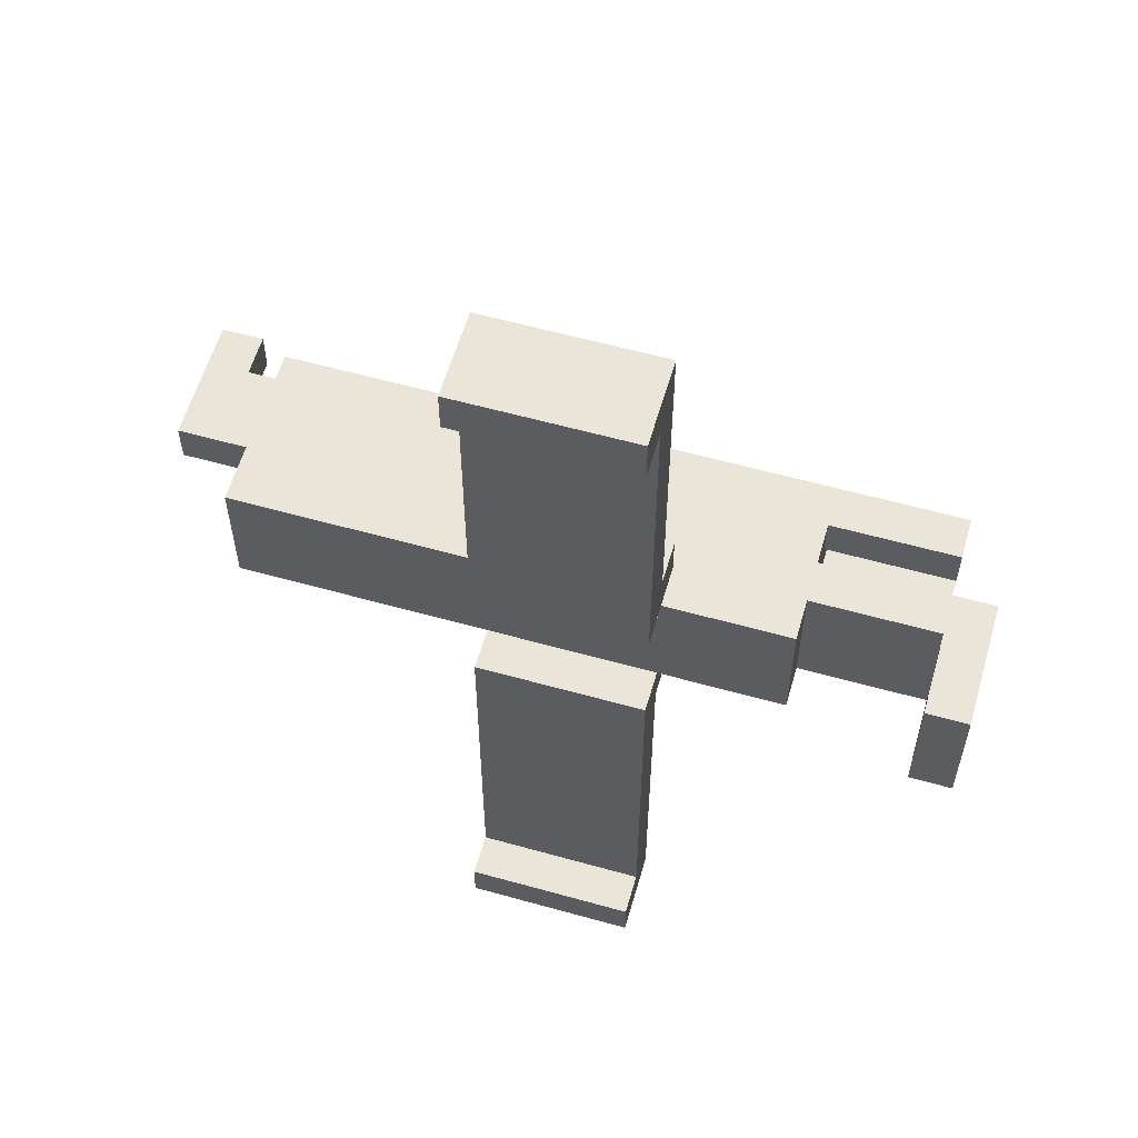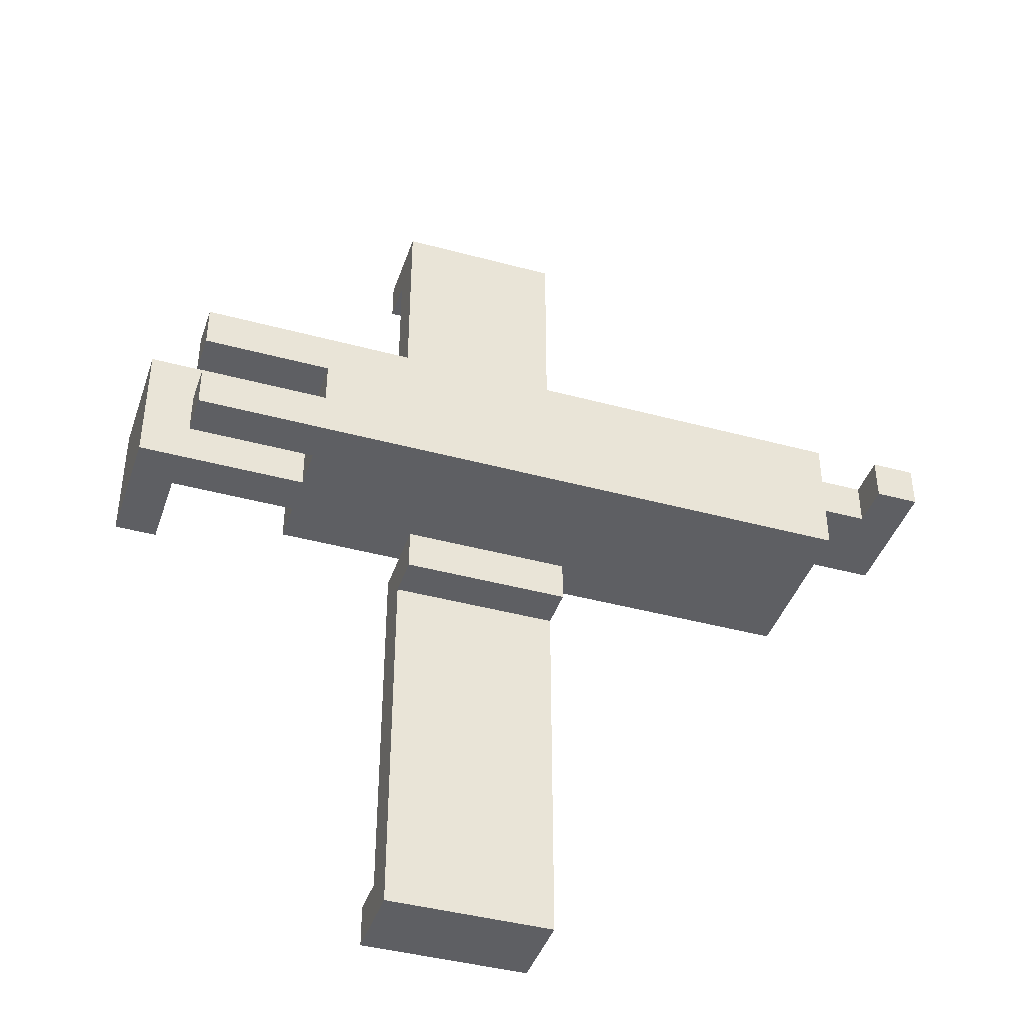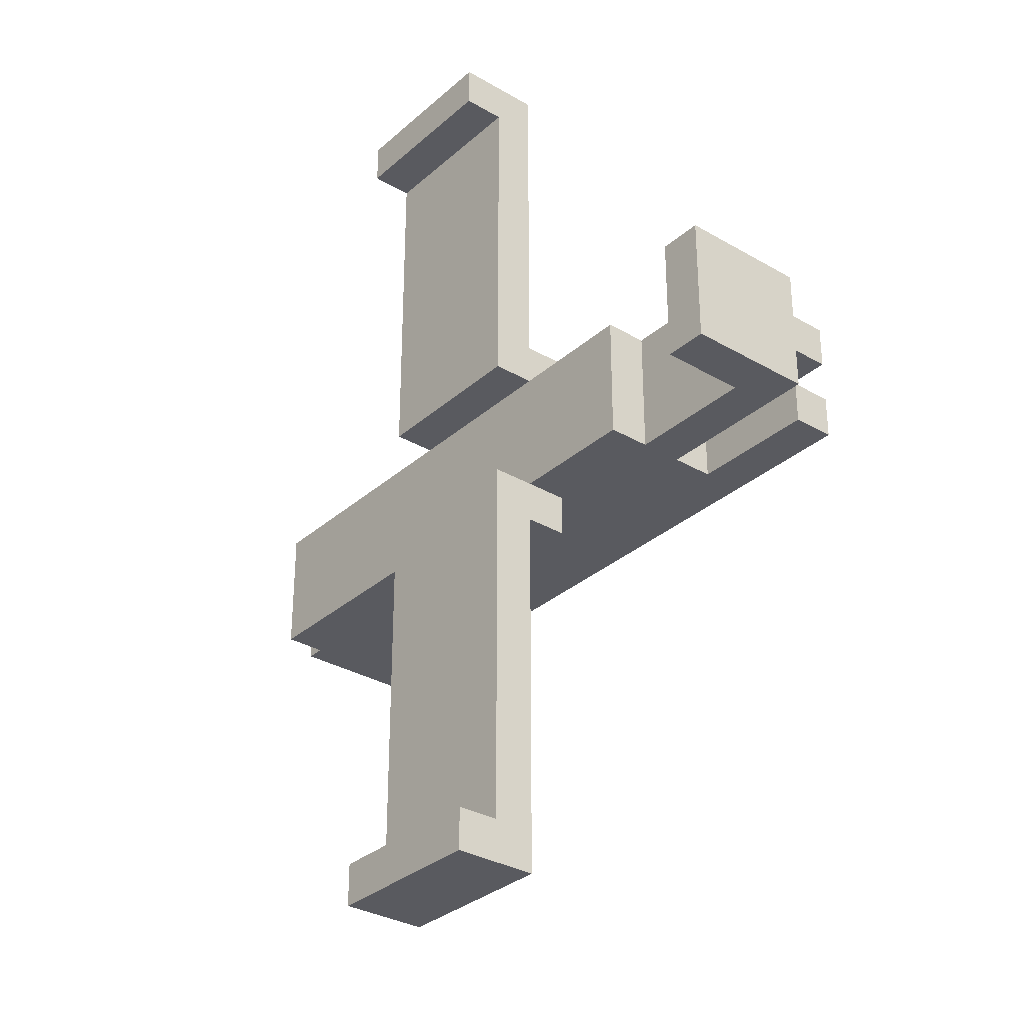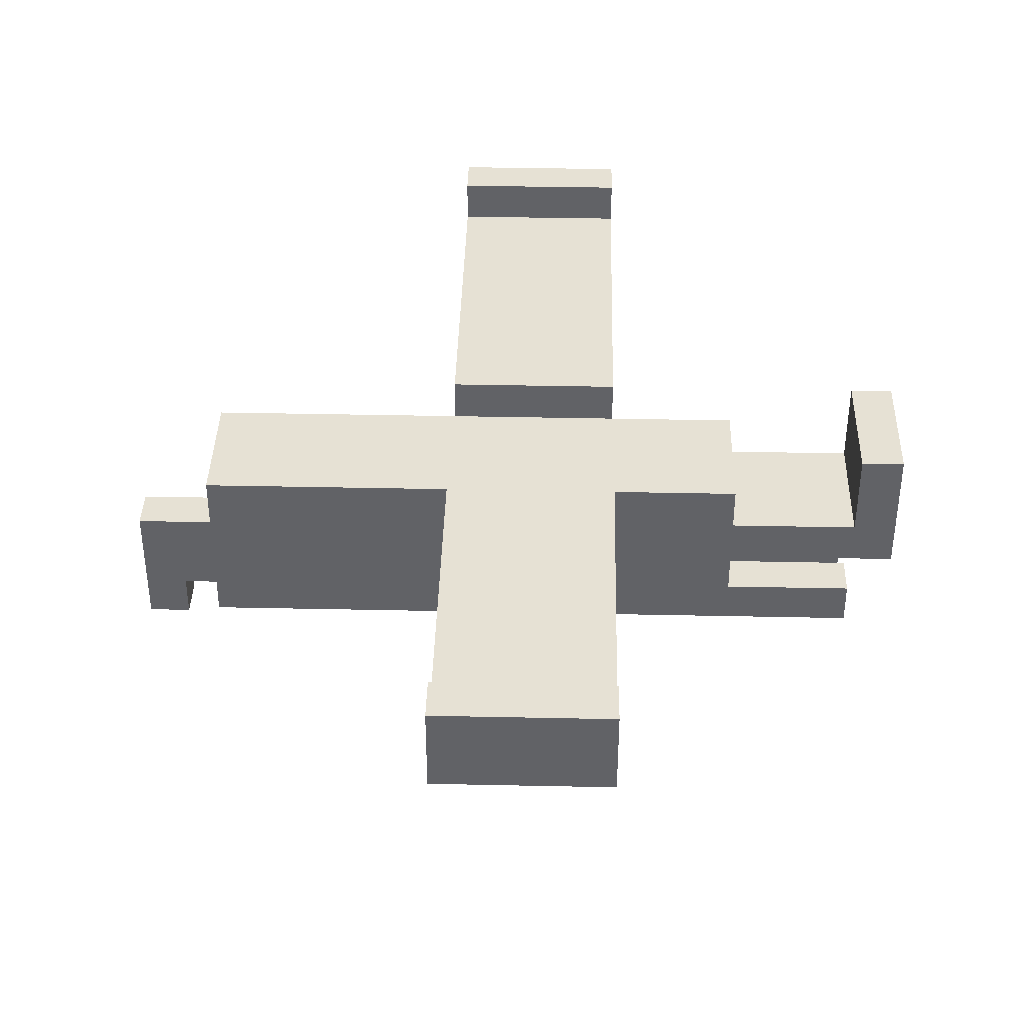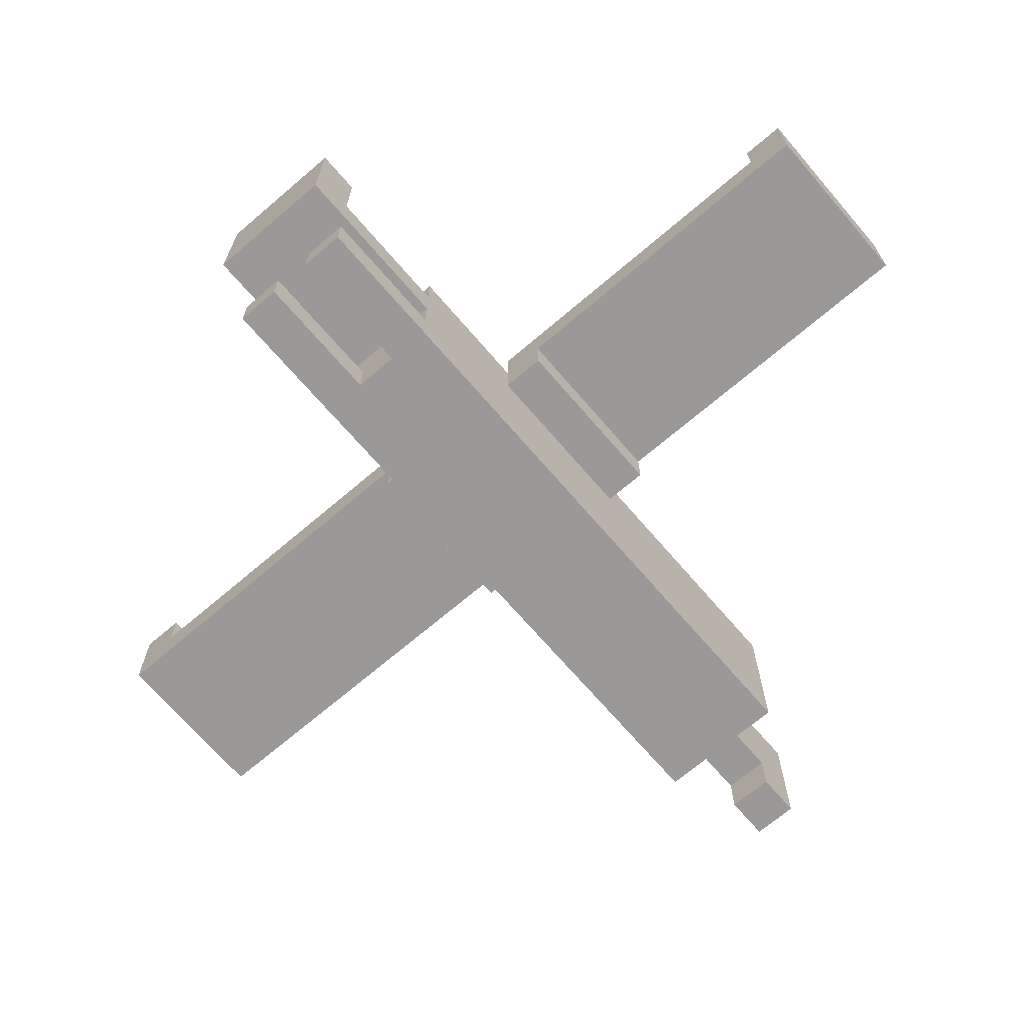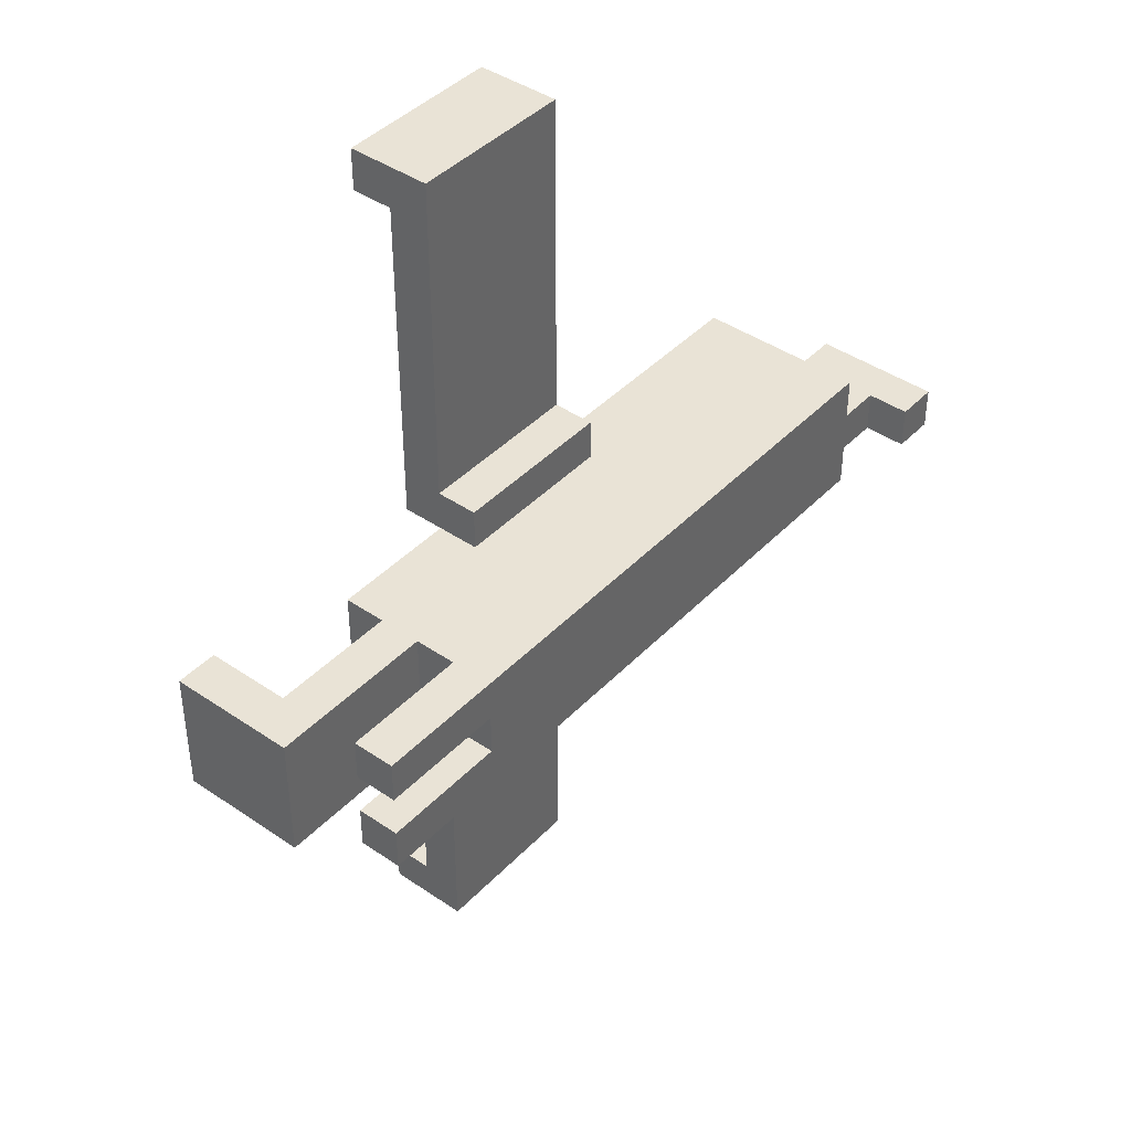
<metadata>
{"format":"obj","ext":"obj","renderer":"f3d","projection":"perspective","resolution":1024,"background":"white","views":[{"elev":58.8,"azim":-163.9,"up":"+Z"},{"elev":-41.9,"azim":-18.1,"up":"+Z"},{"elev":-31.9,"azim":-129.4,"up":"+Z"},{"elev":39.1,"azim":-178.5,"up":"+Y"},{"elev":-68.9,"azim":-49.4,"up":"+Y"},{"elev":42.2,"azim":-50.6,"up":"+Z"}]}
</metadata>
<code>
v -9.5 3 2
v -9.5 3 -1
v -9.5 6 2
v -9.5 6 -1
v -8.5 1 2
v -8.5 1 1
v -8.5 1 -0
v -8.5 1 -1
v -8.5 2 2
v -8.5 2 1
v -8.5 2 -0
v -8.5 2 -1
v -5.5 1 1
v -5.5 1 -0
v -5.5 2 2
v -5.5 2 1
v -5.5 2 -0
v -5.5 2 -1
v -5.5 3 2
v -5.5 3 -1
v -5.5 4 2
v -5.5 4 -1
v -5.5 5 2
v -5.5 5 -1
v -2.5 4 3
v -2.5 4 2
v -2.5 4 -1
v -2.5 4 -2
v -2.5 5 11
v -2.5 5 3
v -2.5 5 2
v -2.5 5 -1
v -2.5 5 -2
v -2.5 5 -11
v -2.5 6 10
v -2.5 6 2
v -2.5 6 -1
v -2.5 6 -10
v -2.5 7 11
v -2.5 7 10
v -2.5 7 -10
v -2.5 7 -11
v 8.5 0 1
v 8.5 0 -0
v 8.5 1 1
v 8.5 1 -0
v -8.5 4 2
v -8.5 4 -1
v -8.5 6 2
v -8.5 6 -1
v 1.5 4 3
v 1.5 4 2
v 1.5 4 -1
v 1.5 4 -2
v 1.5 5 11
v 1.5 5 3
v 1.5 5 2
v 1.5 5 -1
v 1.5 5 -2
v 1.5 5 -11
v 1.5 6 10
v 1.5 6 2
v 1.5 6 -1
v 1.5 6 -10
v 1.5 7 11
v 1.5 7 10
v 1.5 7 -10
v 1.5 7 -11
v 7.5 1 2
v 7.5 1 1
v 7.5 1 -0
v 7.5 1 -1
v 7.5 3 1
v 7.5 3 -0
v 7.5 5 2
v 7.5 5 -1
v 9.5 0 1
v 9.5 0 -0
v 9.5 3 1
v 9.5 3 -0
v -2.5 5 11
v -2.5 7 11
v 1.5 5 11
v 1.5 7 11
v -2.5 4 3
v -2.5 5 3
v 1.5 4 3
v 1.5 5 3
v -9.5 3 2
v -9.5 6 2
v -8.5 1 2
v -8.5 2 2
v -8.5 4 2
v -8.5 6 2
v -5.5 1 2
v -5.5 2 2
v -5.5 3 2
v -5.5 4 2
v -5.5 5 2
v -2.5 4 2
v -2.5 5 2
v 1.5 4 2
v 1.5 5 2
v 4.5 1 2
v 4.5 5 2
v 5.5 3 2
v 5.5 4 2
v 6.5 3 2
v 6.5 4 2
v 7.5 1 2
v 7.5 5 2
v 7.5 1 1
v 7.5 3 1
v 8.5 0 1
v 8.5 1 1
v 9.5 0 1
v 9.5 3 1
v -8.5 1 -0
v -8.5 2 -0
v -5.5 1 -0
v -5.5 2 -0
v -2.5 5 -1
v -2.5 6 -1
v 1.5 5 -1
v 1.5 6 -1
v -2.5 6 -10
v -2.5 7 -10
v 1.5 6 -10
v 1.5 7 -10
v -2.5 6 10
v -2.5 7 10
v 1.5 6 10
v 1.5 7 10
v -2.5 5 2
v -2.5 6 2
v 1.5 5 2
v 1.5 6 2
v -8.5 1 1
v -8.5 2 1
v -5.5 1 1
v -5.5 2 1
v 7.5 1 -0
v 7.5 3 -0
v 8.5 0 -0
v 8.5 1 -0
v 9.5 0 -0
v 9.5 3 -0
v -9.5 3 -1
v -9.5 6 -1
v -8.5 1 -1
v -8.5 2 -1
v -8.5 4 -1
v -8.5 6 -1
v -5.5 1 -1
v -5.5 2 -1
v -5.5 3 -1
v -5.5 4 -1
v -5.5 5 -1
v -2.5 4 -1
v -2.5 5 -1
v 1.5 4 -1
v 1.5 5 -1
v 4.5 1 -1
v 4.5 5 -1
v 5.5 3 -1
v 5.5 4 -1
v 6.5 3 -1
v 6.5 4 -1
v 7.5 1 -1
v 7.5 5 -1
v -2.5 4 -2
v -2.5 5 -2
v 1.5 4 -2
v 1.5 5 -2
v -2.5 5 -11
v -2.5 7 -11
v 1.5 5 -11
v 1.5 7 -11
v 8.5 0 1
v 9.5 0 1
v 8.5 0 -0
v 9.5 0 -0
v -8.5 1 2
v -5.5 1 2
v 4.5 1 2
v 7.5 1 2
v -8.5 1 1
v -5.5 1 1
v 7.5 1 1
v 8.5 1 1
v -8.5 1 -0
v -5.5 1 -0
v 7.5 1 -0
v 8.5 1 -0
v -8.5 1 -1
v -5.5 1 -1
v 4.5 1 -1
v 7.5 1 -1
v -9.5 3 2
v -5.5 3 2
v -9.5 3 -1
v -5.5 3 -1
v -2.5 4 3
v 1.5 4 3
v -2.5 4 2
v 1.5 4 2
v -2.5 4 -1
v 1.5 4 -1
v -2.5 4 -2
v 1.5 4 -2
v -2.5 5 11
v 1.5 5 11
v -2.5 5 3
v 1.5 5 3
v -2.5 5 -2
v 1.5 5 -2
v -2.5 5 -11
v 1.5 5 -11
v -8.5 2 2
v -5.5 2 2
v -8.5 2 1
v -5.5 2 1
v -8.5 2 -0
v -5.5 2 -0
v -8.5 2 -1
v -5.5 2 -1
v 7.5 3 1
v 9.5 3 1
v 7.5 3 -0
v 9.5 3 -0
v -8.5 4 2
v -5.5 4 2
v -8.5 4 -1
v -5.5 4 -1
v -5.5 5 2
v -2.5 5 2
v 1.5 5 2
v 4.5 5 2
v 7.5 5 2
v -5.5 5 -1
v -2.5 5 -1
v 1.5 5 -1
v 4.5 5 -1
v 7.5 5 -1
v -2.5 6 10
v 1.5 6 10
v -9.5 6 2
v -8.5 6 2
v -2.5 6 2
v 1.5 6 2
v -9.5 6 -1
v -8.5 6 -1
v -2.5 6 -1
v 1.5 6 -1
v -2.5 6 -10
v 1.5 6 -10
v -2.5 7 11
v 1.5 7 11
v -2.5 7 10
v 1.5 7 10
v -2.5 7 -10
v 1.5 7 -10
v -2.5 7 -11
v 1.5 7 -11
f 3 2 1
f 4 2 3
f 9 6 5
f 10 6 9
f 11 8 7
f 12 8 11
f 16 14 13
f 17 14 16
f 19 16 15
f 19 18 17
f 19 17 16
f 20 18 19
f 23 22 21
f 24 22 23
f 30 26 25
f 31 26 30
f 32 28 27
f 33 28 32
f 35 31 30
f 35 30 29
f 36 31 35
f 37 34 33
f 37 33 32
f 38 34 37
f 39 35 29
f 40 35 39
f 41 34 38
f 42 34 41
f 45 44 43
f 46 44 45
f 47 48 49
f 49 48 50
f 51 52 56
f 56 52 57
f 53 54 58
f 58 54 59
f 56 57 61
f 55 56 61
f 61 57 62
f 59 60 63
f 58 59 63
f 63 60 64
f 55 61 65
f 65 61 66
f 64 60 67
f 67 60 68
f 69 70 73
f 71 72 74
f 69 73 75
f 73 74 75
f 74 72 76
f 75 74 76
f 77 78 79
f 79 78 80
f 83 82 81
f 84 82 83
f 87 86 85
f 88 86 87
f 93 90 89
f 94 90 93
f 95 92 91
f 96 92 95
f 97 93 89
f 98 93 97
f 100 96 95
f 100 99 98
f 100 98 97
f 100 97 96
f 101 99 100
f 102 100 95
f 104 102 95
f 104 103 102
f 105 103 104
f 106 105 104
f 107 105 106
f 108 106 104
f 108 107 106
f 109 105 107
f 109 107 108
f 110 108 104
f 110 109 108
f 111 105 109
f 111 109 110
f 115 113 112
f 116 115 114
f 117 113 115
f 117 115 116
f 120 119 118
f 121 119 120
f 124 123 122
f 125 123 124
f 128 127 126
f 129 127 128
f 130 131 132
f 132 131 133
f 134 135 136
f 136 135 137
f 138 139 140
f 140 139 141
f 142 143 145
f 144 145 146
f 145 143 147
f 146 145 147
f 148 149 152
f 152 149 153
f 150 151 154
f 154 151 155
f 148 152 156
f 156 152 157
f 154 155 159
f 157 158 159
f 156 157 159
f 155 156 159
f 159 158 160
f 154 159 161
f 154 161 163
f 161 162 163
f 163 162 164
f 163 164 165
f 165 164 166
f 163 165 167
f 165 166 167
f 166 164 168
f 167 166 168
f 163 167 169
f 167 168 169
f 168 164 170
f 169 168 170
f 171 172 173
f 173 172 174
f 175 176 177
f 177 176 178
f 181 180 179
f 182 180 181
f 187 184 183
f 188 185 184
f 188 184 187
f 189 186 185
f 192 185 188
f 193 189 185
f 193 190 189
f 194 190 193
f 195 192 191
f 196 185 192
f 196 192 195
f 197 193 185
f 197 185 196
f 198 193 197
f 201 200 199
f 202 200 201
f 205 204 203
f 206 204 205
f 209 208 207
f 210 208 209
f 213 212 211
f 214 212 213
f 217 216 215
f 218 216 217
f 219 220 221
f 221 220 222
f 223 224 225
f 225 224 226
f 227 228 229
f 229 228 230
f 231 232 233
f 233 232 234
f 235 236 240
f 236 237 240
f 237 238 240
f 240 238 241
f 241 238 242
f 238 239 243
f 242 238 243
f 243 239 244
f 245 246 249
f 249 246 250
f 247 248 251
f 251 248 252
f 253 254 255
f 255 254 256
f 257 258 259
f 259 258 260
f 261 262 263
f 263 262 264

</code>
